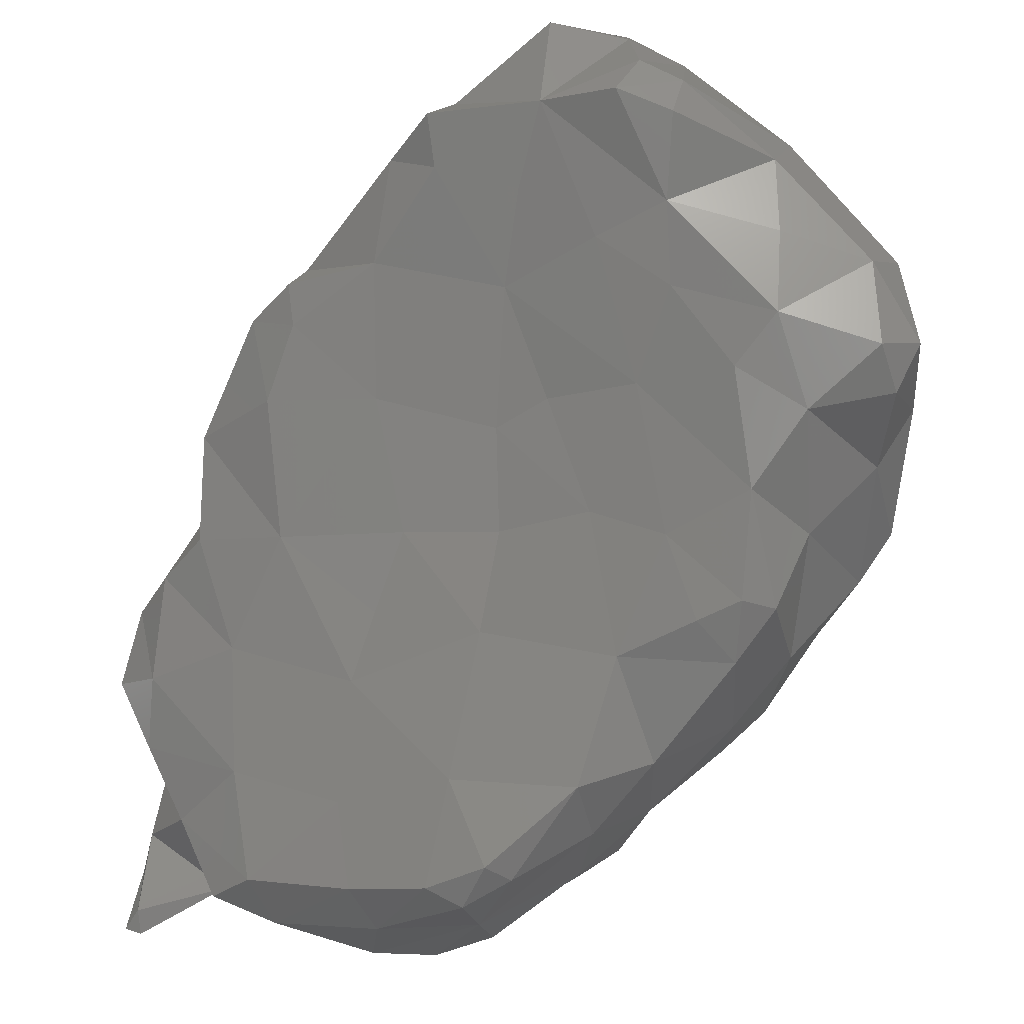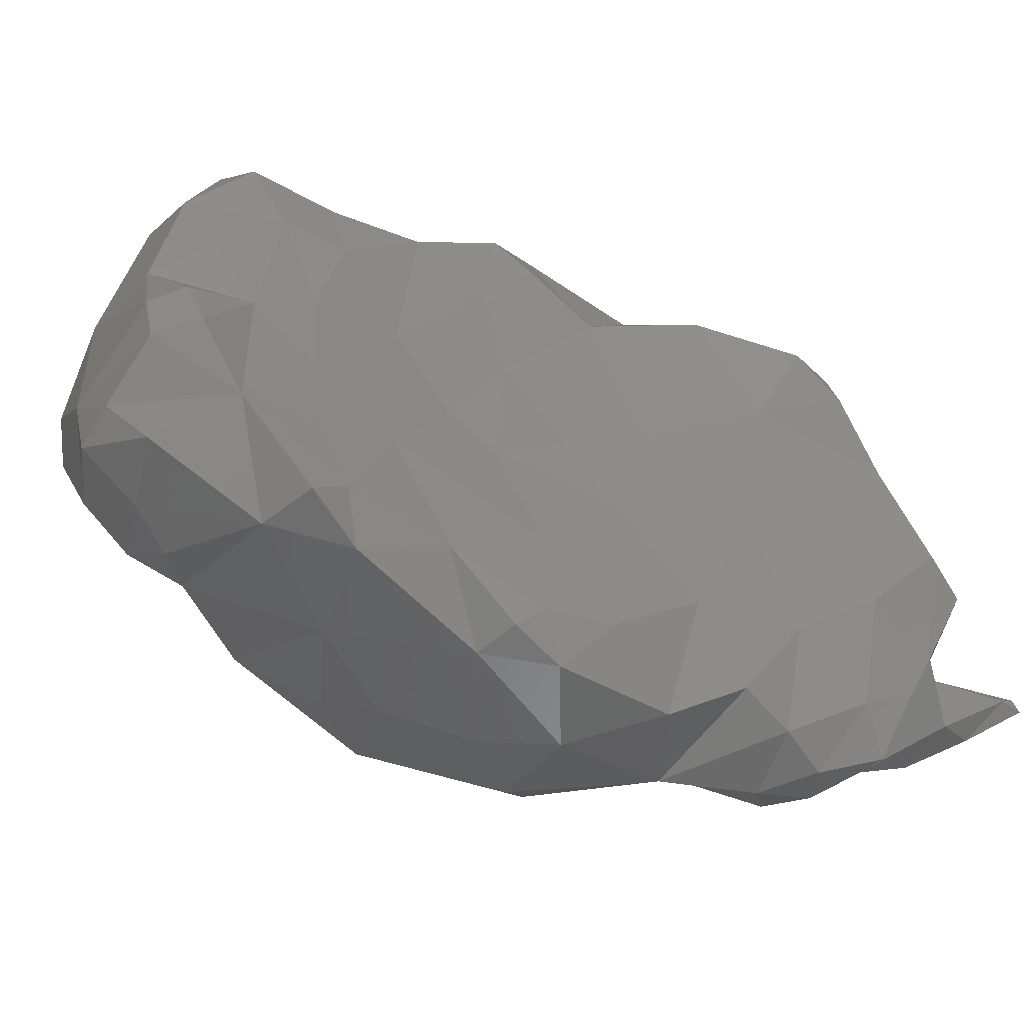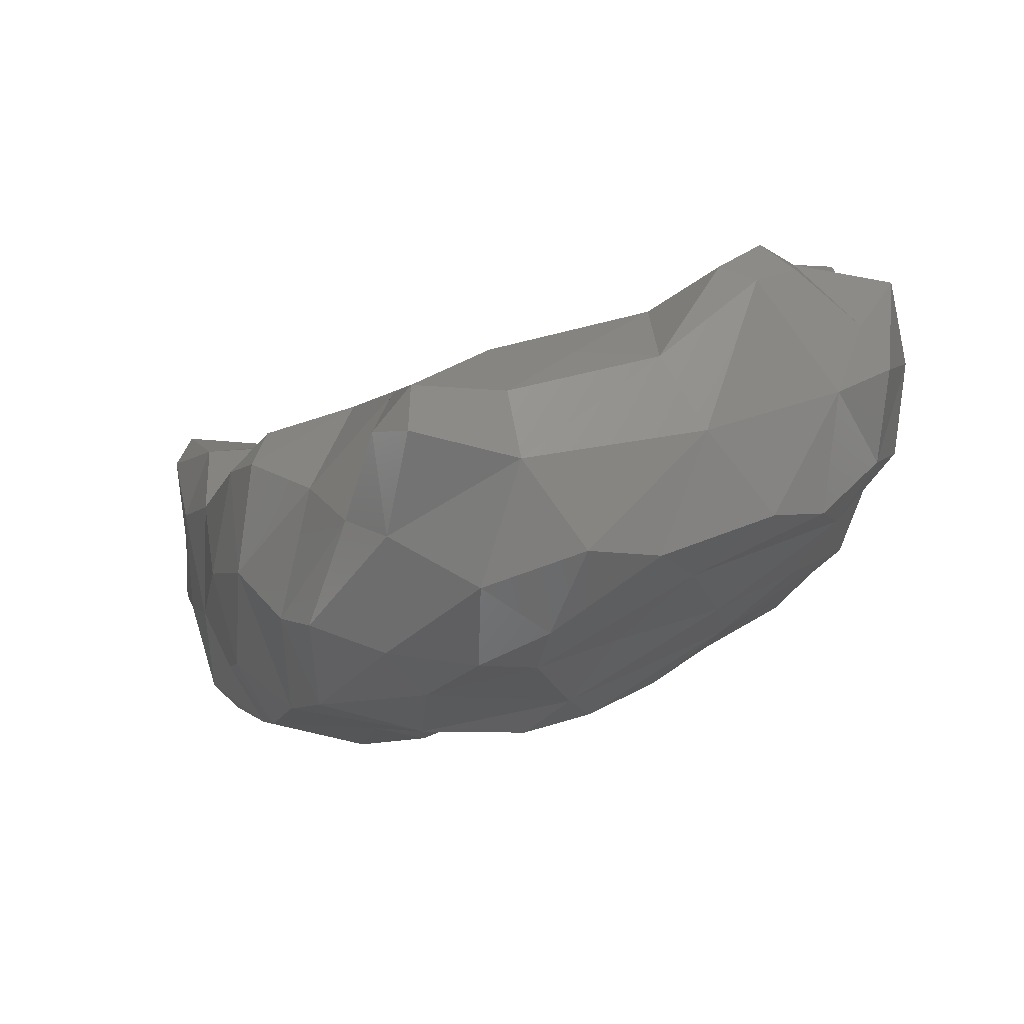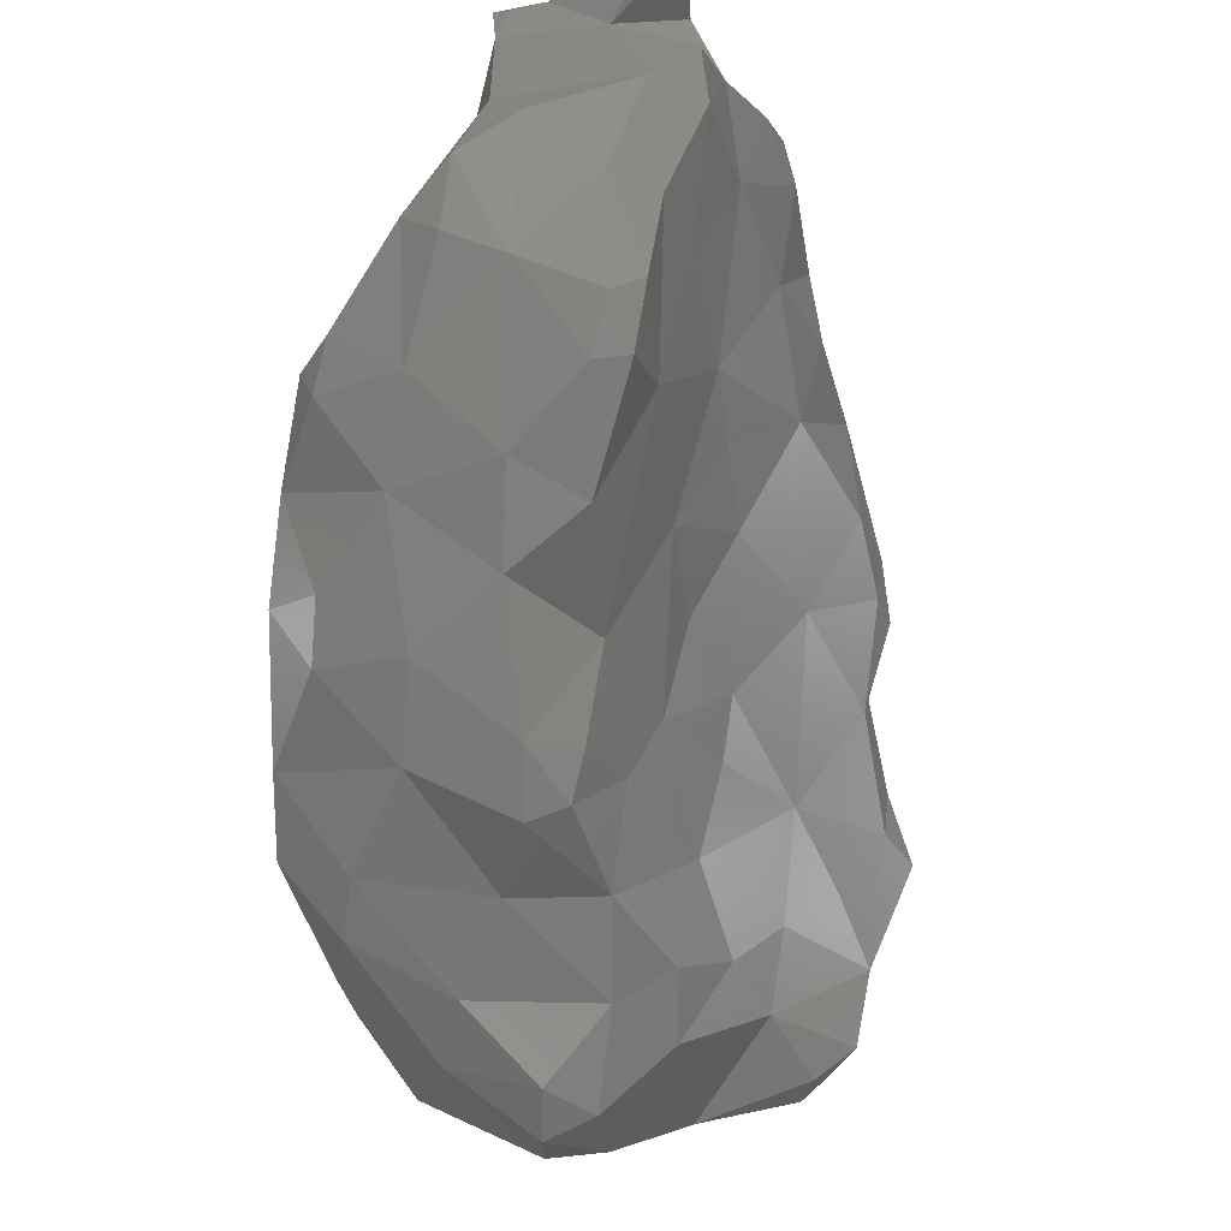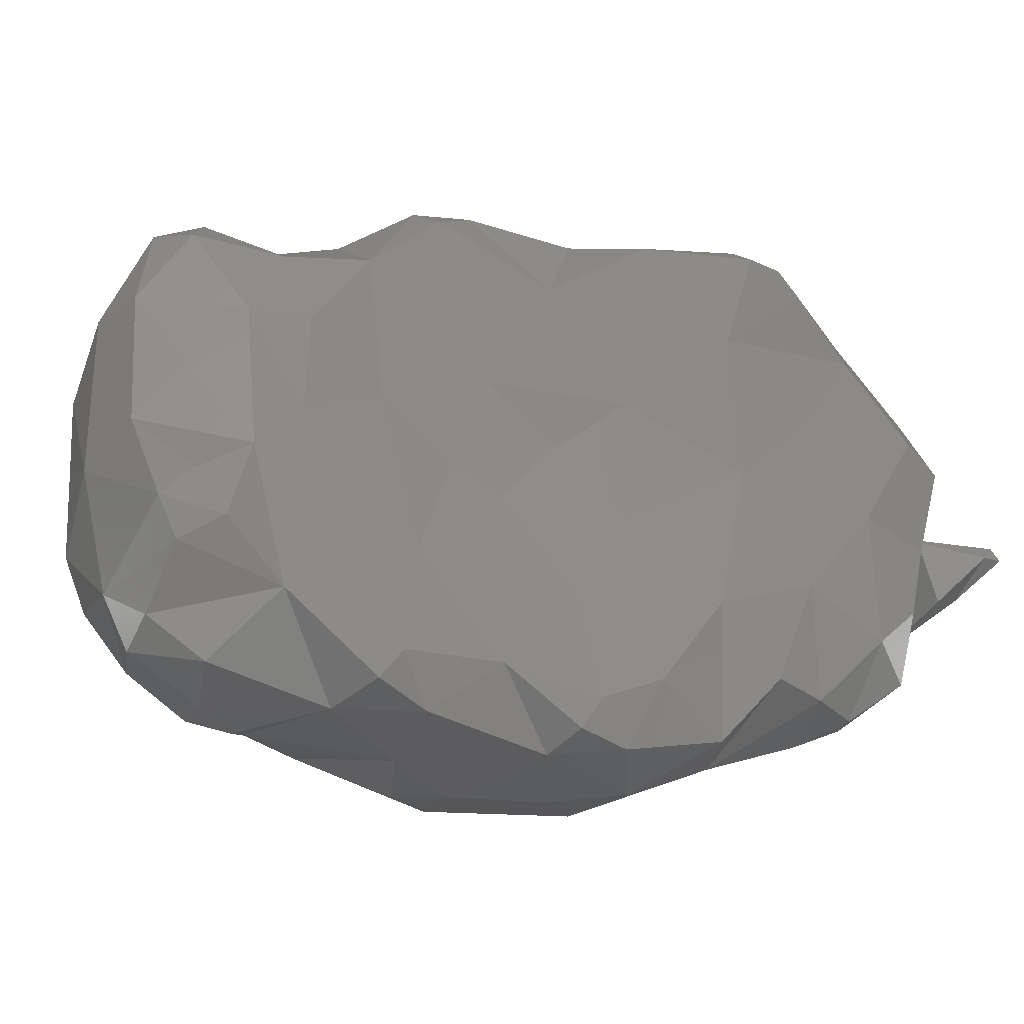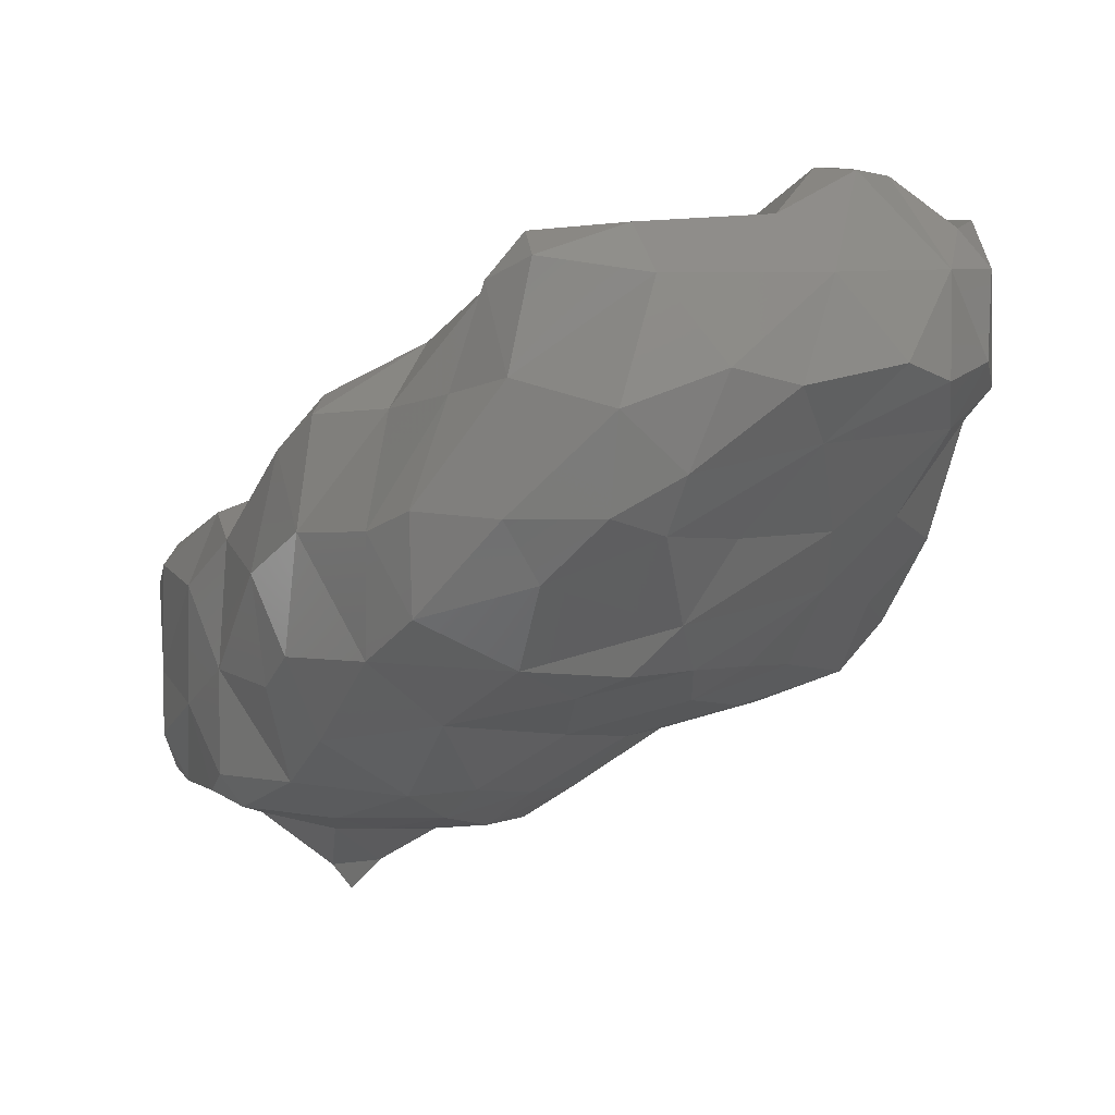
<metadata>
{"format":"stl","ext":"stl","renderer":"f3d","projection":"perspective","resolution":1024,"background":"white","views":[{"elev":63.6,"azim":-176.5,"up":"+Z"},{"elev":43.2,"azim":53.0,"up":"+Z"},{"elev":22.3,"azim":-64.2,"up":"+Z"},{"elev":58.4,"azim":-51.3,"up":"+Y"},{"elev":64.6,"azim":40.9,"up":"+Z"},{"elev":-1.4,"azim":-74.2,"up":"+Z"}]}
</metadata>
<code>
# stl→obj: 181 verts, 358 faces
v 74.82 111.5 142.8
v 74.86 111.2 143.1
v 74.57 111.6 143.1
v 75.11 111.5 143.1
v 74.83 111.6 143
v 71.84 109.6 143.7
v 71.5 109.2 143.9
v 71.23 109.7 143.9
v 72.83 109.5 143.6
v 72.39 109 143.9
v 73.91 109.5 143.6
v 73.48 109 143.9
v 74.84 109.6 143.7
v 74.69 109 144
v 75.39 109.5 144
v 71.68 110.4 143.7
v 71.05 110.6 144
v 72.64 110.4 143.5
v 73.59 110.3 143.5
v 74.56 110.4 143.5
v 75.59 110.5 143.9
v 71.6 111.2 143.8
v 71.45 111.3 144
v 72.54 111.4 143.7
v 73.76 111.2 143.4
v 75.76 111.7 143.7
v 75.6 111.1 143.6
v 71.79 111.6 143.9
v 72.56 112.1 143.9
v 73.02 112.4 144
v 73.7 112.2 143.8
v 75 111.8 143.8
v 75.64 112.1 143.6
v 75.71 112.3 143.8
v 75.85 112.3 143.8
v 73.57 112.5 144.2
v 71.65 107.5 144.6
v 71.56 107.1 144.9
v 70.85 107.3 144.9
v 72.83 107.4 144.6
v 72.41 106.9 144.9
v 73.6 106.7 144.8
v 73.81 107.5 144.6
v 74.63 107.2 145
v 73.7 106.4 145.3
v 74.56 107.5 144.8
v 70.64 108.2 144.7
v 70.41 107.7 144.8
v 69.98 108.4 144.9
v 71.52 108.5 144.4
v 72.6 108.3 144.3
v 73.69 108.3 144.4
v 74.57 108.2 144.5
v 75.25 108.4 145
v 70.58 109.2 144.5
v 69.76 109.5 145
v 75.83 109.6 144.4
v 75.65 109.1 144.6
v 75.9 109.6 144.8
v 70.48 110.1 144.3
v 70.23 110.3 145
v 76.02 110.3 144.7
v 70.58 110.6 144.8
v 71.21 111.3 144.9
v 75.69 111.4 144
v 75.35 111.5 144.6
v 75.69 110.9 144.7
v 71.79 111.8 144.6
v 72.52 112.3 144.3
v 72.63 112.4 144.8
v 74.41 112.4 144.6
v 75.74 112.1 143.9
v 74.98 112.2 144.6
v 73.5 112.5 144.9
v 71.61 106.5 145.5
v 71.76 106 146.1
v 71.13 106.3 145.9
v 72.73 106.3 145.4
v 72.72 105.9 145.9
v 73.57 106.2 145.9
v 73.96 106.5 146
v 70.4 107.3 145.2
v 70.39 106.9 145.8
v 69.67 107.2 145.8
v 74.55 107 145.8
v 75.04 107.5 145.8
v 69.5 108.1 145.5
v 69.3 107.6 146
v 69.19 108.3 146
v 75.36 108.3 145.9
v 69.4 109 145.3
v 69.24 109 146
v 75.66 109.4 145.2
v 75.33 109.2 145.6
v 69.5 109.4 145.9
v 70.09 110.2 145.9
v 73.85 110.5 145.7
v 74.56 109.3 146
v 74.95 110.2 145.4
v 73.68 110 145.9
v 75.69 110.3 145
v 70.55 110.7 145.6
v 71.22 111.2 145.9
v 72.94 111.4 145.9
v 73.9 111.5 145.4
v 74.85 111.2 145.1
v 71.7 111.7 145.5
v 72.36 112.2 145.7
v 73.75 112.2 145.2
v 73.08 112.3 145.6
v 74.65 112.1 144.9
v 72.76 112.5 145.6
v 71.5 105.5 146.7
v 71.61 105.2 147.2
v 70.9 105.4 147
v 72.2 105.3 147.1
v 70.39 106.3 146.5
v 70.47 105.7 147.1
v 69.83 106.3 146.9
v 72.56 105.6 146.8
v 73.61 106.2 146.8
v 69.46 107 146.3
v 69.46 106.7 147
v 69.11 107.4 146.7
v 74.5 107.1 146.7
v 74.94 107.5 146.6
v 69.17 108.3 146.9
v 73.78 108.3 146.7
v 74.55 107.7 146.9
v 74.75 108.3 146.5
v 69.47 108.8 146.9
v 70.03 109.4 146.8
v 72.29 108.4 147
v 72.72 108.6 146.8
v 71.88 109.3 146.8
v 72.64 109.4 146.4
v 73.48 109.3 146.2
v 70.3 110.1 146.8
v 71.59 110.5 146.5
v 71.24 109.6 146.9
v 70.95 110.3 146.8
v 72.76 110.2 146.1
v 70.61 110.5 146.6
v 71.86 111.5 146.1
v 72.59 112.2 145.9
v 71.76 105.2 147.9
v 71.26 105.5 147.9
v 72.65 105.4 147.3
v 72.43 105.3 147.7
v 70.32 106.2 147.7
v 73.24 105.9 147.8
v 73.77 106.5 147.6
v 69.39 107.2 147.7
v 72.71 107.5 147.4
v 71.96 107.3 147.9
v 72.63 106.9 147.9
v 73.36 106.7 147.9
v 73.86 107.3 147.3
v 74.62 107.3 147
v 69.23 108.1 147.8
v 71.55 108.4 147.4
v 70.76 108.4 147.8
v 71.31 107.7 147.9
v 69.41 108.5 147.7
v 70.14 108.7 147.7
v 70.57 109.3 147.4
v 70.59 110.1 147
v 71.77 105.5 148.2
v 72.44 105.5 148.4
v 71.3 106.2 148.6
v 70.49 106.6 148.2
v 71.67 106 148.6
v 72.48 106.3 148.4
v 71.86 106.4 148.7
v 73.45 106.3 148.1
v 69.66 107.5 148.1
v 70.44 107.3 148.2
v 71.38 106.5 148.7
v 71.38 107.1 148.2
v 69.58 108.3 148
v 70.43 108 148.1
f 1 2 3
f 2 1 4
f 1 3 5
f 4 1 5
f 6 7 8
f 6 9 10
f 7 6 10
f 9 11 12
f 10 9 12
f 11 13 14
f 12 11 14
f 14 13 15
f 16 6 8
f 17 16 8
f 9 6 18
f 18 6 16
f 11 9 19
f 19 9 18
f 13 11 20
f 20 11 19
f 21 15 13
f 20 21 13
f 22 16 17
f 23 22 17
f 18 16 24
f 24 16 22
f 19 18 25
f 25 18 24
f 2 25 3
f 2 20 25
f 20 19 25
f 4 26 27
f 2 4 27
f 2 27 21
f 2 21 20
f 22 23 28
f 24 22 28
f 29 24 28
f 29 30 31
f 29 31 24
f 24 31 25
f 3 25 31
f 3 31 32
f 3 32 5
f 4 5 32
f 4 32 33
f 4 33 26
f 34 33 32
f 33 35 26
f 31 30 36
f 35 33 34
f 37 38 39
f 37 40 41
f 38 37 41
f 42 41 40
f 42 40 43
f 44 45 42
f 44 42 46
f 46 42 43
f 47 48 49
f 39 48 47
f 39 47 37
f 37 47 50
f 40 37 51
f 51 37 50
f 43 40 52
f 52 40 51
f 46 43 53
f 53 43 52
f 54 44 46
f 53 54 46
f 55 47 49
f 56 55 49
f 7 55 8
f 7 50 55
f 50 47 55
f 10 50 7
f 51 50 10
f 12 51 10
f 52 51 12
f 14 52 12
f 53 52 14
f 15 57 58
f 14 15 58
f 14 58 54
f 14 54 53
f 58 57 59
f 60 55 56
f 61 60 56
f 8 60 17
f 55 60 8
f 15 21 57
f 62 59 57
f 21 62 57
f 60 61 63
f 63 17 60
f 63 64 17
f 64 23 17
f 65 21 27
f 65 66 21
f 67 21 66
f 21 67 62
f 27 26 65
f 23 64 68
f 28 23 68
f 69 68 70
f 69 29 68
f 29 28 68
f 29 69 30
f 32 31 71
f 72 32 65
f 72 34 32
f 65 32 66
f 71 73 32
f 66 32 73
f 26 35 72
f 65 26 72
f 30 69 70
f 30 70 36
f 36 70 74
f 71 31 36
f 71 36 74
f 35 34 72
f 75 76 77
f 75 78 79
f 76 75 79
f 78 42 45
f 78 45 79
f 79 45 80
f 81 80 45
f 82 83 84
f 77 83 82
f 75 77 82
f 75 82 39
f 75 39 38
f 41 75 38
f 78 75 41
f 42 78 41
f 45 85 81
f 44 85 45
f 86 85 44
f 87 88 89
f 84 88 87
f 82 84 87
f 82 87 49
f 82 49 48
f 39 82 48
f 90 86 54
f 86 44 54
f 91 87 89
f 92 91 89
f 49 91 56
f 87 91 49
f 93 54 58
f 93 94 54
f 90 54 94
f 58 59 93
f 91 92 95
f 95 56 91
f 95 96 56
f 96 61 56
f 97 98 99
f 100 98 97
f 94 99 98
f 94 93 99
f 93 101 99
f 59 62 101
f 93 59 101
f 61 96 102
f 63 61 102
f 102 64 63
f 103 64 102
f 104 97 105
f 99 106 97
f 106 105 97
f 67 66 106
f 67 106 101
f 101 106 99
f 62 67 101
f 64 103 107
f 68 64 107
f 107 70 68
f 108 70 107
f 109 104 105
f 110 104 109
f 106 111 105
f 111 109 105
f 66 73 111
f 106 66 111
f 70 108 112
f 110 109 74
f 110 74 112
f 112 74 70
f 71 74 109
f 111 71 109
f 73 71 111
f 113 114 115
f 114 113 116
f 117 118 119
f 115 118 117
f 113 115 117
f 113 117 77
f 113 77 76
f 113 120 116
f 113 76 120
f 76 79 120
f 80 121 79
f 79 121 120
f 121 80 81
f 122 123 124
f 119 123 122
f 117 119 122
f 117 122 84
f 117 84 83
f 77 117 83
f 81 125 121
f 85 125 81
f 125 85 86
f 126 125 86
f 88 122 124
f 88 124 89
f 89 124 127
f 84 122 88
f 128 129 130
f 90 130 126
f 90 126 86
f 129 126 130
f 131 95 92
f 131 92 127
f 127 92 89
f 131 132 95
f 133 134 135
f 134 136 135
f 128 137 134
f 137 136 134
f 130 98 128
f 98 137 128
f 90 94 98
f 90 98 130
f 95 132 96
f 132 138 96
f 139 140 135
f 141 140 139
f 136 142 135
f 142 139 135
f 100 97 142
f 100 142 137
f 137 142 136
f 98 100 137
f 96 138 143
f 102 96 143
f 103 139 144
f 103 143 139
f 103 102 143
f 143 141 139
f 142 104 139
f 104 144 139
f 142 97 104
f 103 144 107
f 108 107 144
f 108 144 145
f 145 144 104
f 104 110 145
f 108 145 112
f 110 112 145
f 114 146 147
f 115 114 147
f 116 148 149
f 116 149 114
f 114 149 146
f 119 118 150
f 147 118 115
f 150 118 147
f 116 120 148
f 148 151 149
f 148 120 151
f 120 121 151
f 152 151 121
f 124 123 153
f 150 123 119
f 153 123 150
f 154 155 156
f 154 157 158
f 156 157 154
f 125 159 158
f 125 158 152
f 125 152 121
f 157 152 158
f 125 126 159
f 124 153 127
f 153 160 127
f 161 162 163
f 155 161 163
f 154 161 155
f 154 133 161
f 154 134 133
f 128 134 154
f 158 128 154
f 129 128 158
f 159 129 158
f 126 129 159
f 127 160 164
f 131 127 164
f 132 165 166
f 132 131 165
f 131 164 165
f 162 166 165
f 161 166 162
f 161 140 166
f 161 135 140
f 133 135 161
f 166 167 138
f 132 166 138
f 140 141 167
f 166 140 167
f 138 167 143
f 141 143 167
f 146 168 147
f 169 168 146
f 169 146 149
f 150 170 171
f 147 170 150
f 147 172 170
f 147 168 172
f 172 173 174
f 172 168 173
f 169 173 168
f 151 175 173
f 151 173 169
f 151 169 149
f 151 152 175
f 153 150 171
f 153 171 176
f 176 171 177
f 178 171 170
f 178 179 171
f 179 177 171
f 174 179 178
f 173 179 174
f 173 155 179
f 173 156 155
f 157 156 173
f 175 157 173
f 152 157 175
f 176 180 160
f 153 176 160
f 177 181 176
f 181 180 176
f 163 162 181
f 163 181 179
f 179 181 177
f 155 163 179
f 160 180 164
f 165 164 180
f 181 165 180
f 162 165 181
f 174 170 172
f 174 178 170

</code>
